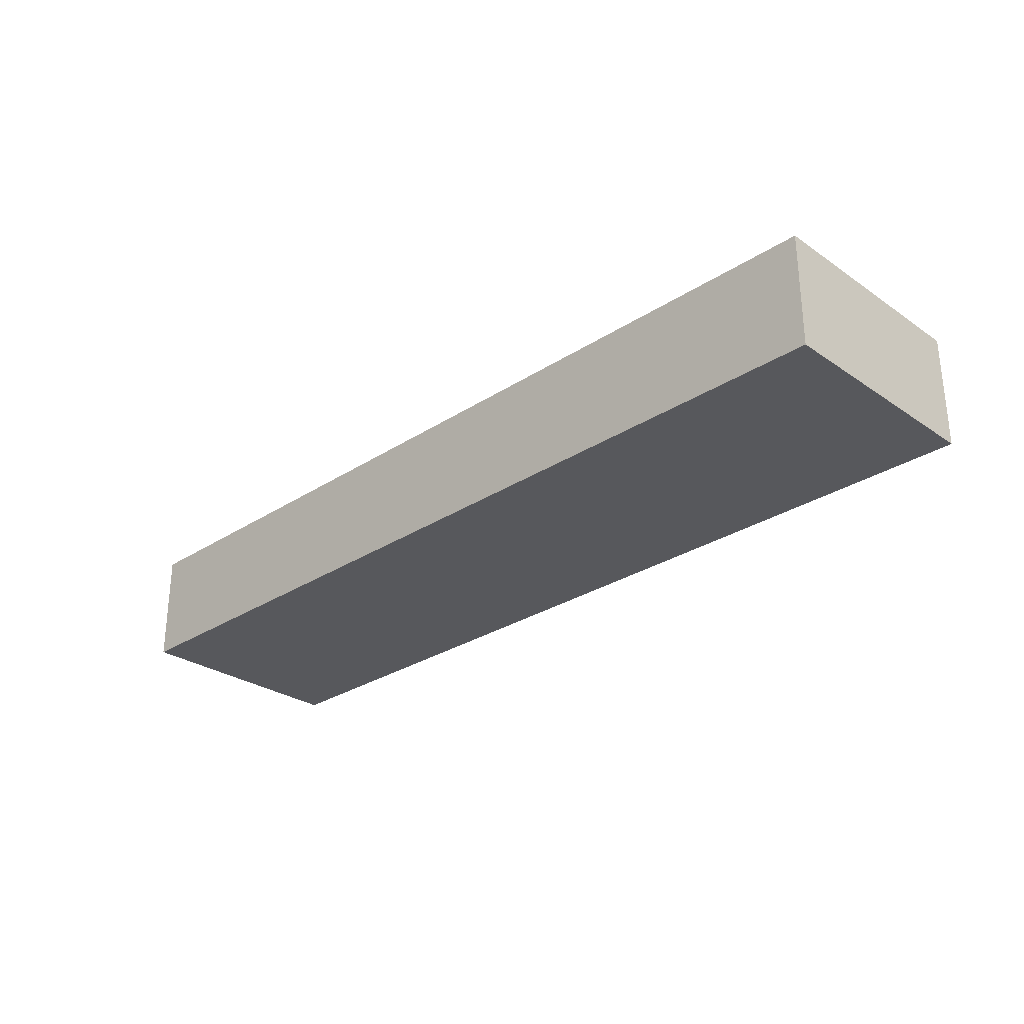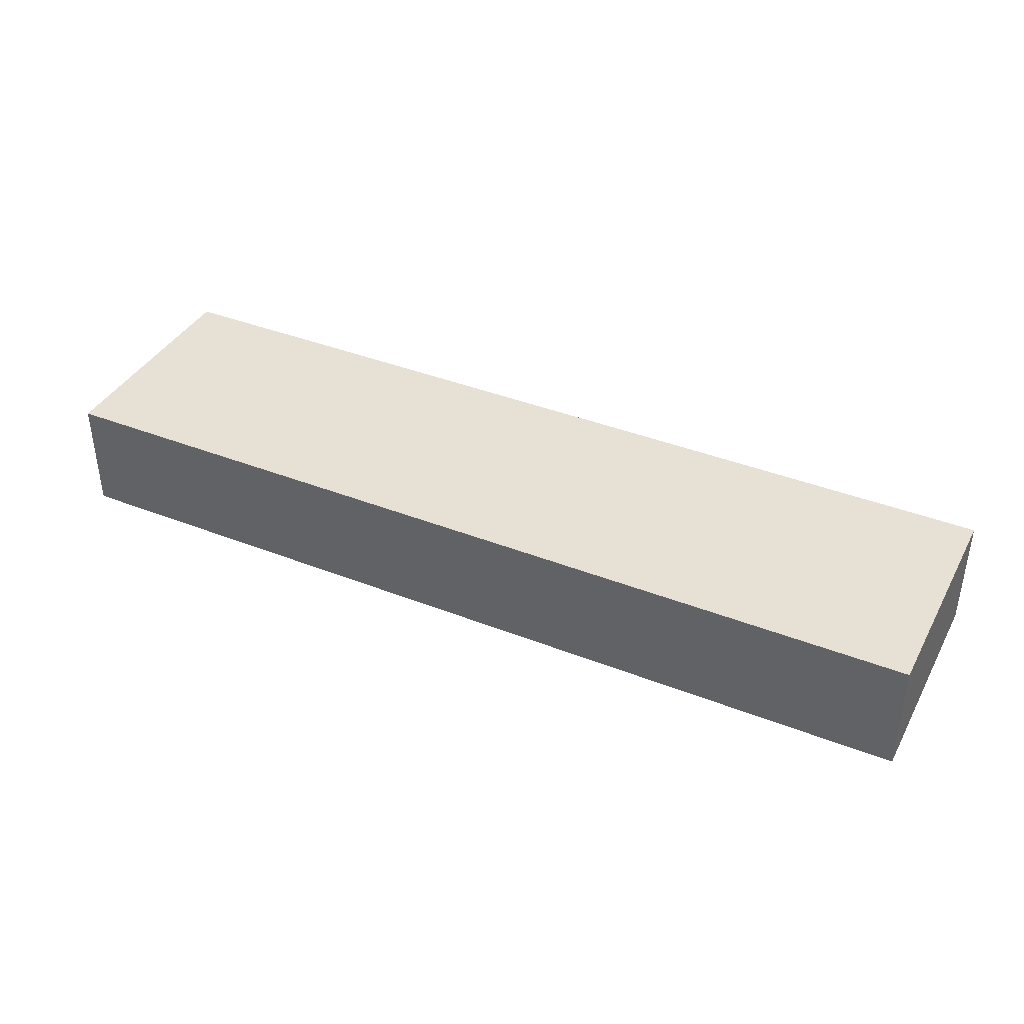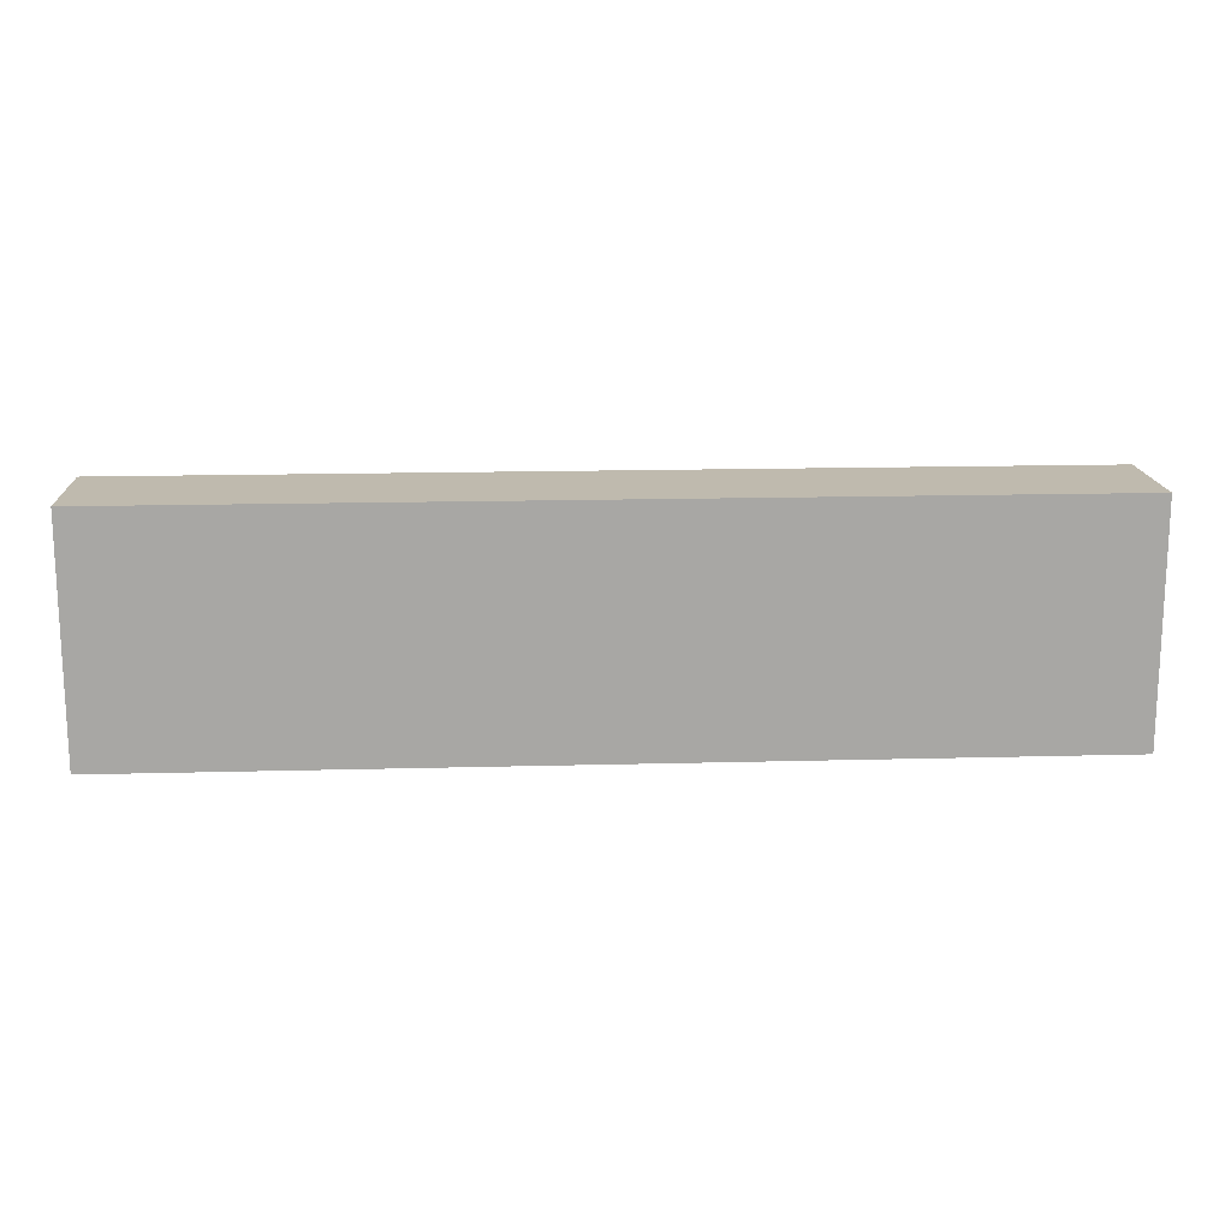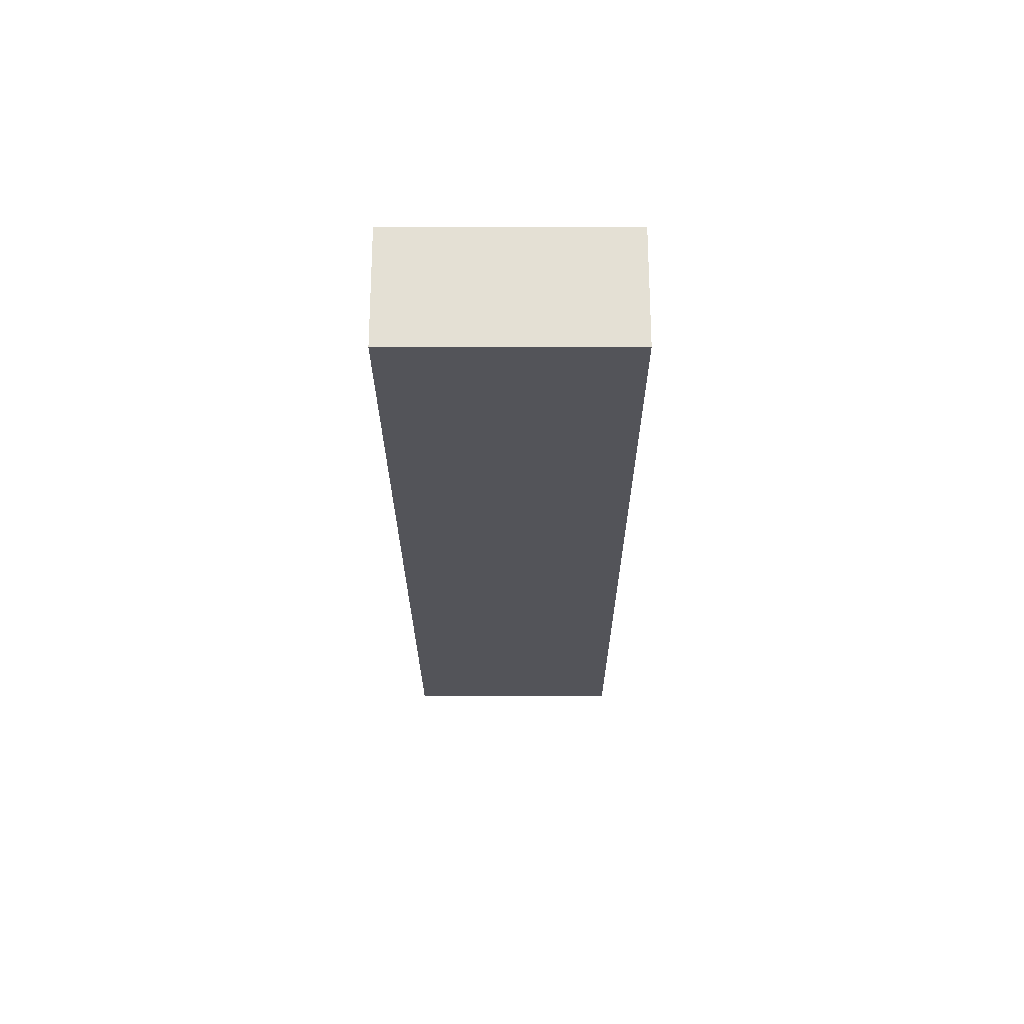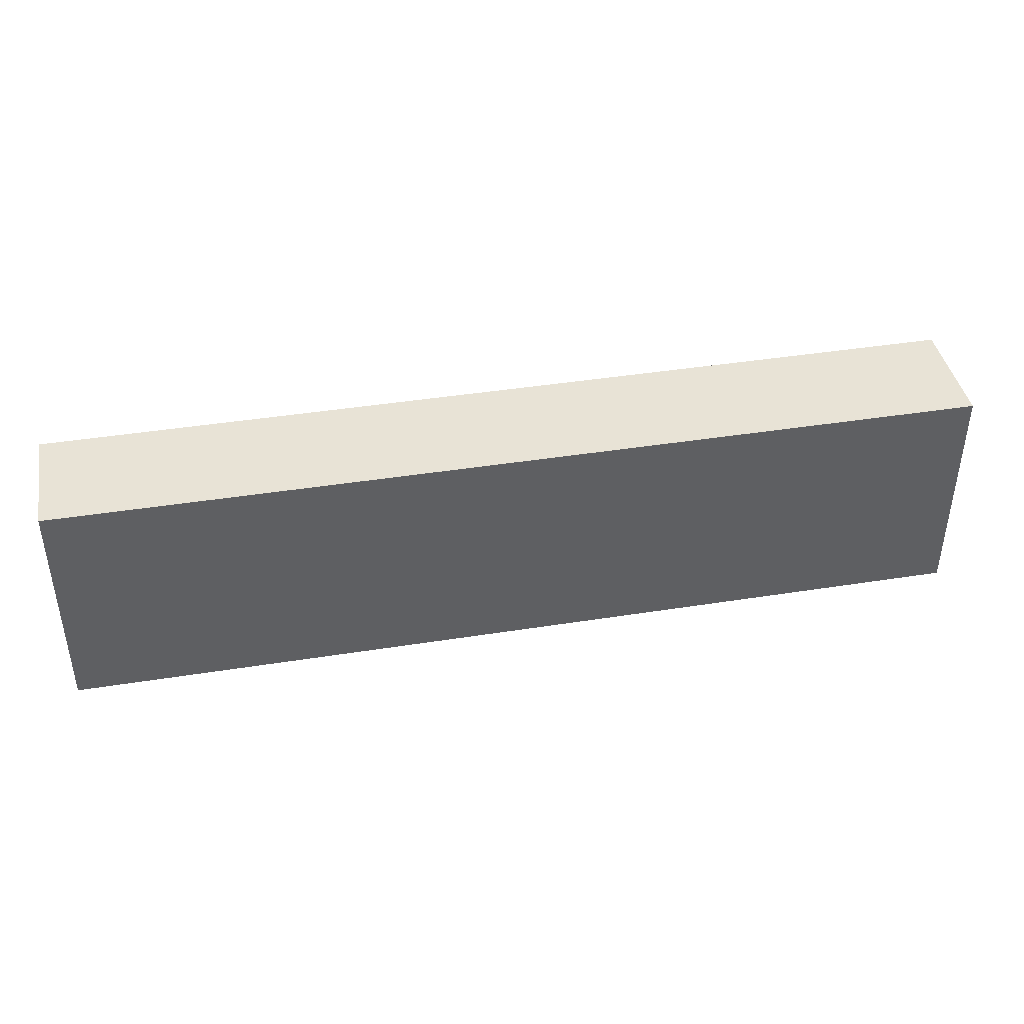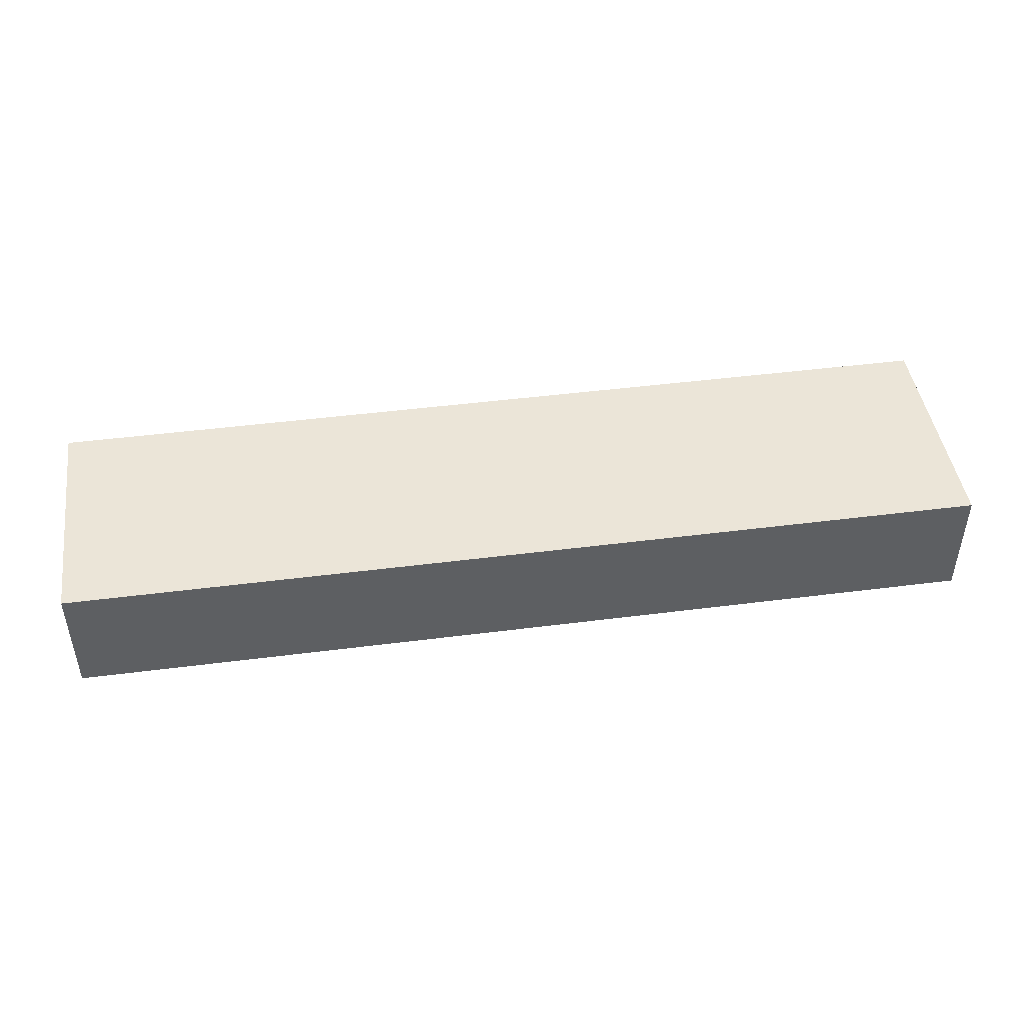
<metadata>
{"format":"obj","ext":"obj","renderer":"f3d","projection":"perspective","resolution":1024,"background":"white","views":[{"elev":-28.5,"azim":44.3,"up":"+Z"},{"elev":39.1,"azim":26.2,"up":"+Z"},{"elev":15.8,"azim":176.8,"up":"+Y"},{"elev":-23.9,"azim":90.2,"up":"+Z"},{"elev":41.4,"azim":-10.9,"up":"+Y"},{"elev":45.6,"azim":-8.4,"up":"+Z"}]}
</metadata>
<code>
v 1.28 -0.32 0.16
v 1.28 0.32 0.16
v -1.28 0.32 0.16
v -1.28 -0.32 0.16
v -1.28 -0.32 -0.16
v 1.28 -0.32 -0.16
v 1.28 0.32 -0.16
v -1.28 0.32 -0.16
f 1 2 3 4
f 5 6 1 4
f 6 7 2 1
f 7 8 3 2
f 8 5 4 3
f 8 7 6 5

</code>
